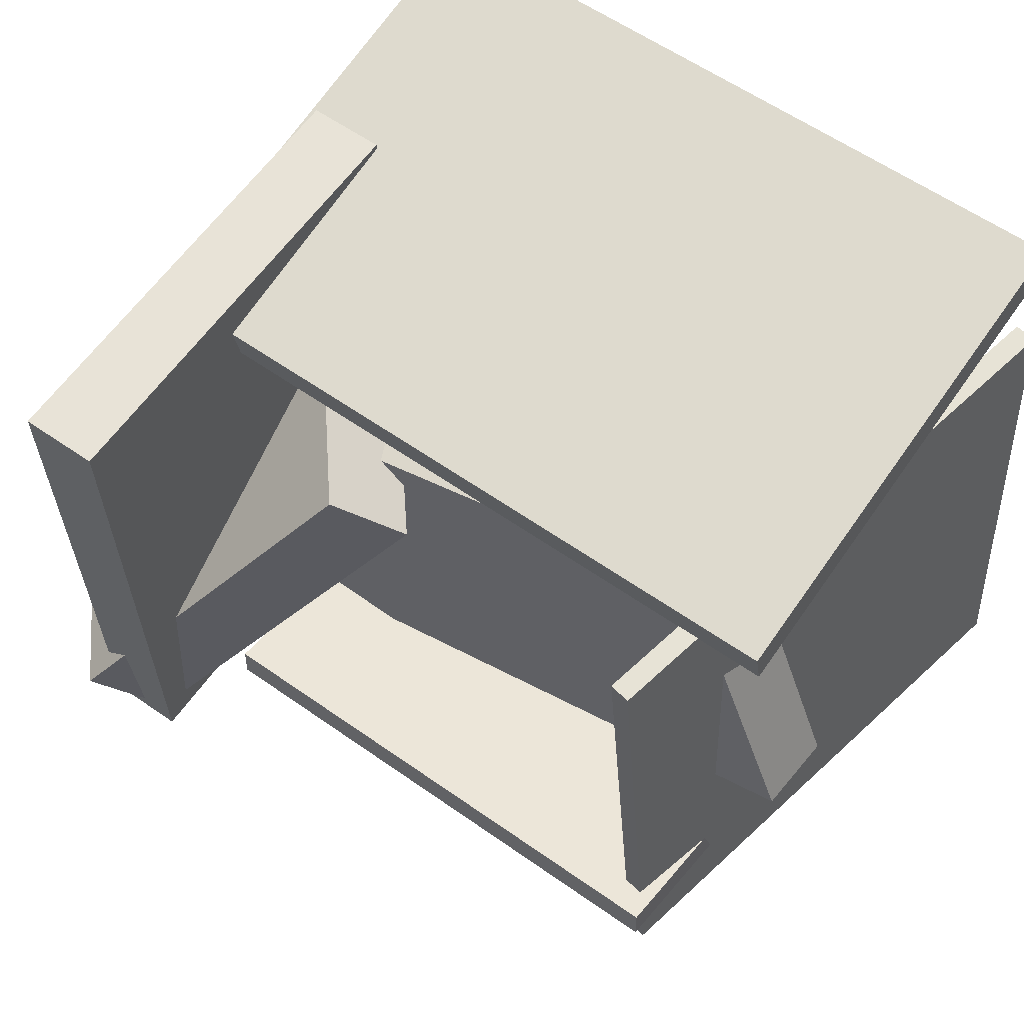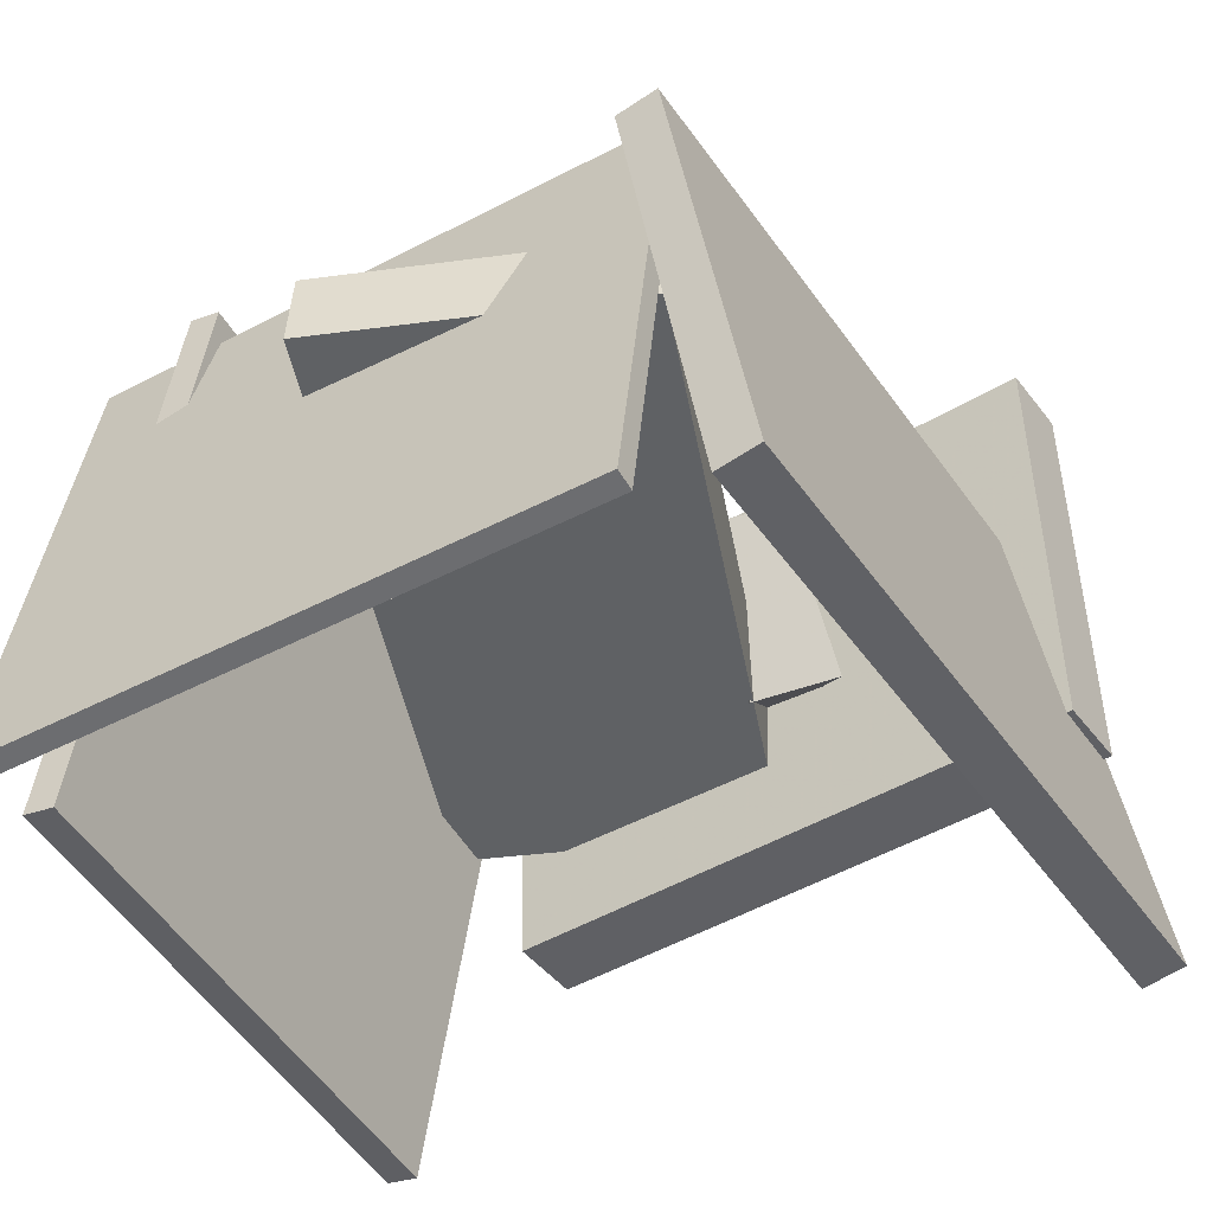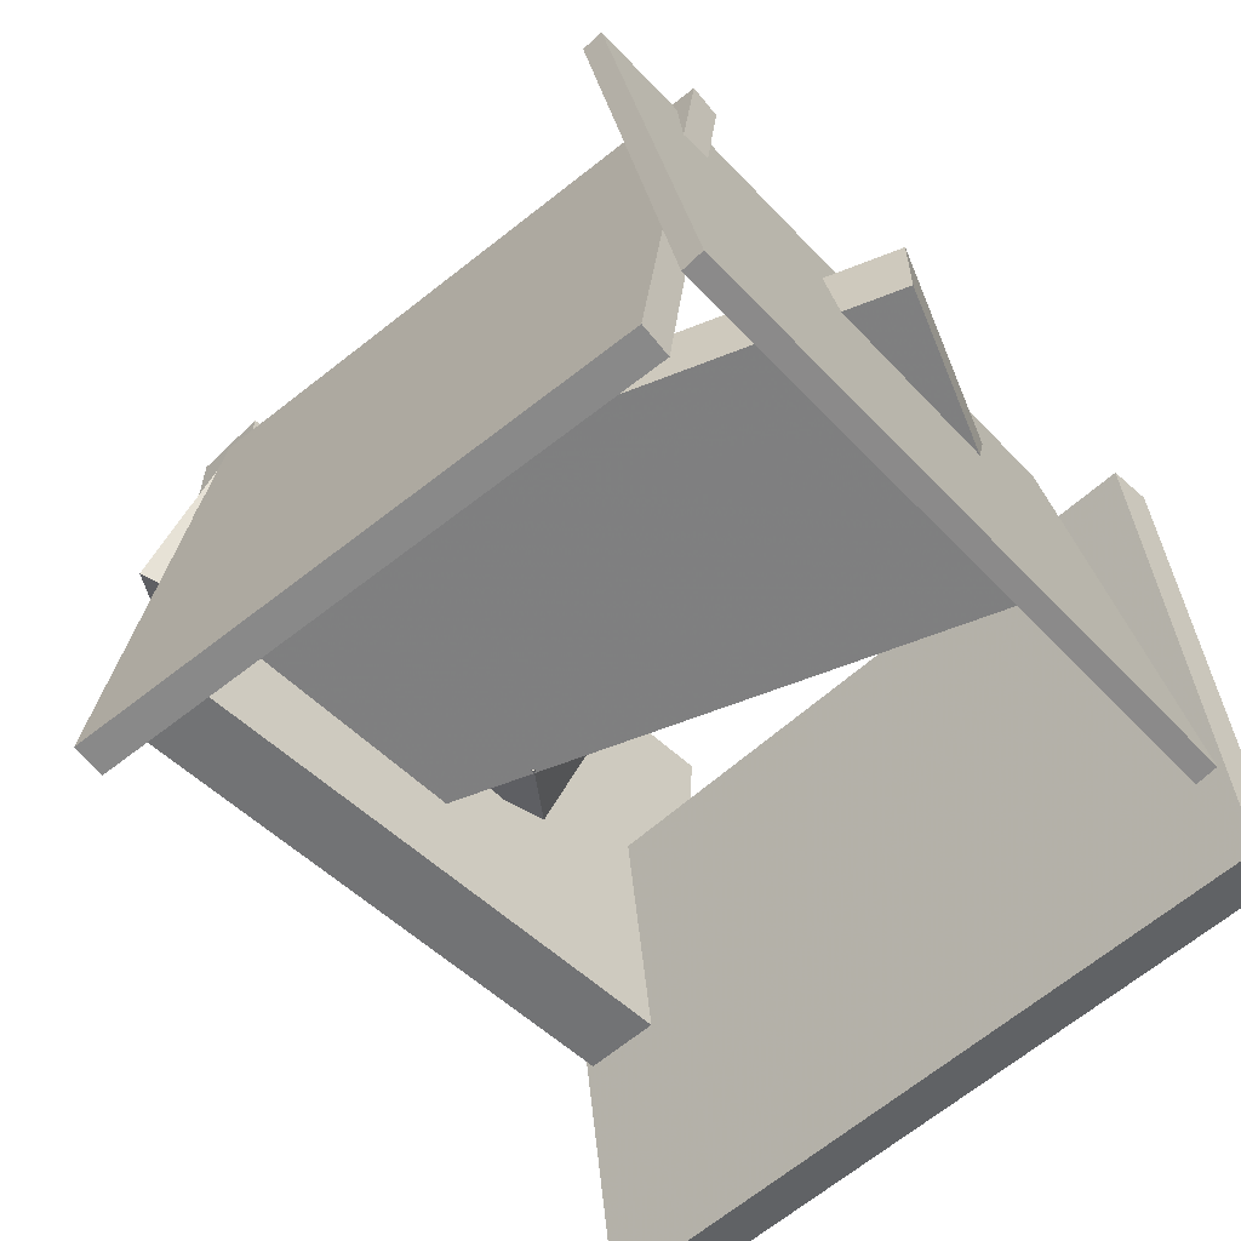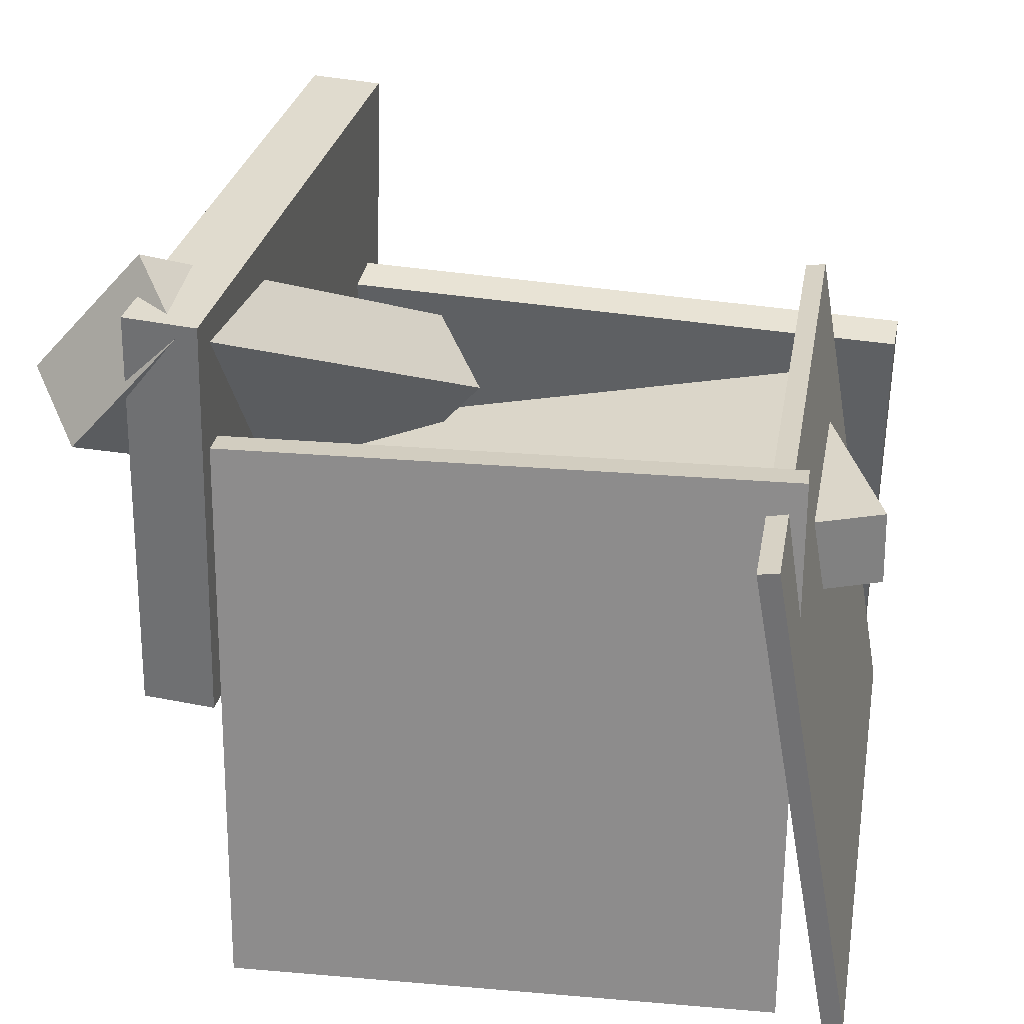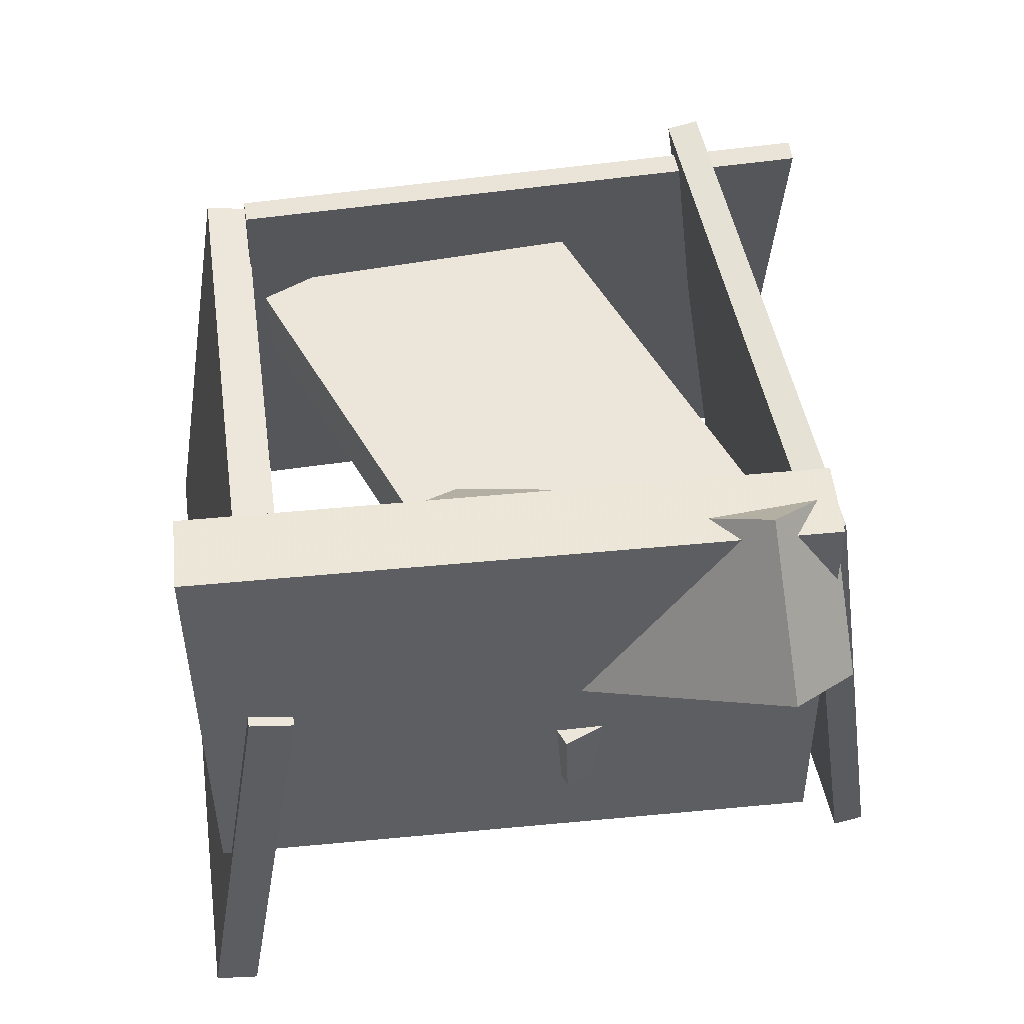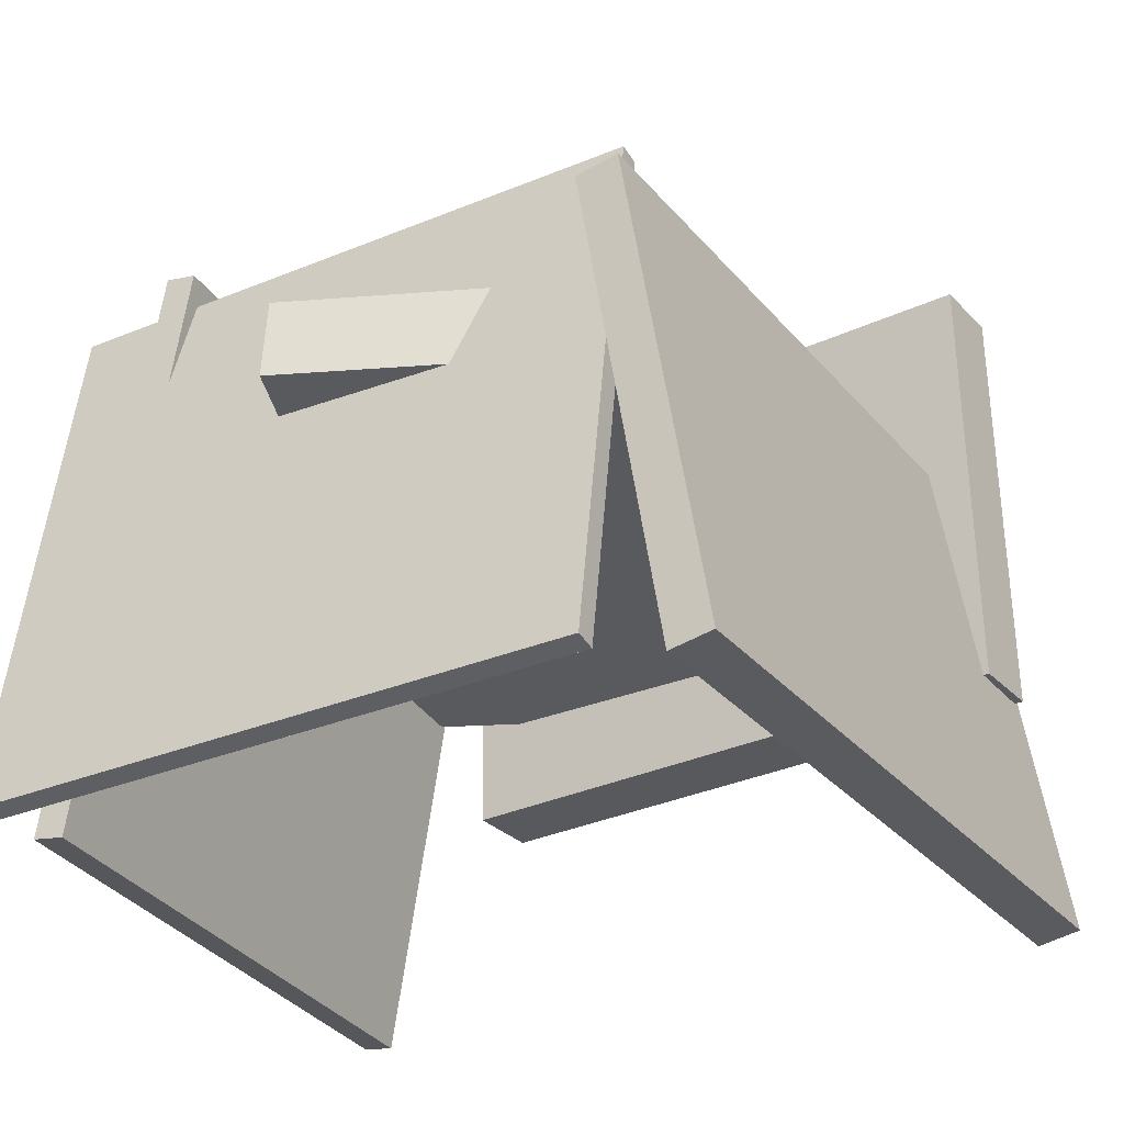
<metadata>
{"format":"obj","ext":"obj","renderer":"f3d","projection":"perspective","resolution":1024,"background":"white","views":[{"elev":62.0,"azim":-142.9,"up":"+Z"},{"elev":-45.8,"azim":-54.9,"up":"+Y"},{"elev":-57.0,"azim":-133.2,"up":"+Y"},{"elev":32.8,"azim":-165.6,"up":"+Y"},{"elev":52.3,"azim":84.9,"up":"+Y"},{"elev":-30.8,"azim":-55.5,"up":"+Y"}]}
</metadata>
<code>
v -0.408 -0.4851 -0.3813
v 0.3348 -0.4927 -0.4734
v -0.3863 0.2893 -0.2702
v 0.3564 0.2818 -0.3623
v -0.413 -0.4791 -0.4222
v 0.3298 -0.4867 -0.5143
v -0.3914 0.2954 -0.3112
v 0.3514 0.2878 -0.4032
f 1.0 7.0 5.0
f 1.0 3.0 7.0
f 1.0 4.0 3.0
f 1.0 2.0 4.0
f 3.0 8.0 7.0
f 3.0 4.0 8.0
f 5.0 7.0 8.0
f 5.0 8.0 6.0
f 1.0 5.0 6.0
f 1.0 6.0 2.0
f 2.0 6.0 8.0
f 2.0 8.0 4.0
v -0.4749 0.0004338 -0.06424
v -0.2971 -0.01995 0.3278
v -0.471 0.1071 -0.06045
v -0.2932 0.08675 0.3316
v 0.3282 -0.01578 -0.4293
v 0.506 -0.03617 -0.03731
v 0.3321 0.09093 -0.4255
v 0.5099 0.07054 -0.03351
f 9.0 15.0 13.0
f 9.0 11.0 15.0
f 9.0 12.0 11.0
f 9.0 10.0 12.0
f 11.0 16.0 15.0
f 11.0 12.0 16.0
f 13.0 15.0 16.0
f 13.0 16.0 14.0
f 9.0 13.0 14.0
f 9.0 14.0 10.0
f 10.0 14.0 16.0
f 10.0 16.0 12.0
v 0.3906 -0.156 -0.3655
v 0.3995 -0.1585 0.4314
v 0.3725 0.4349 -0.3635
v 0.3814 0.4324 0.4334
v 0.4909 -0.1529 -0.3666
v 0.4998 -0.1554 0.4302
v 0.4728 0.4379 -0.3646
v 0.4817 0.4355 0.4323
f 17.0 23.0 21.0
f 17.0 19.0 23.0
f 17.0 20.0 19.0
f 17.0 18.0 20.0
f 19.0 24.0 23.0
f 19.0 20.0 24.0
f 21.0 23.0 24.0
f 21.0 24.0 22.0
f 17.0 21.0 22.0
f 17.0 22.0 18.0
f 18.0 22.0 24.0
f 18.0 24.0 20.0
v 0.3623 0.02686 0.1478
v 0.2818 -0.03413 0.06003
v 0.631 0.308 -0.294
v 0.5505 0.247 -0.3818
v 0.2114 0.1998 0.1661
v 0.1309 0.1388 0.07832
v 0.4801 0.481 -0.2757
v 0.3996 0.42 -0.3635
f 25.0 31.0 29.0
f 25.0 27.0 31.0
f 25.0 28.0 27.0
f 25.0 26.0 28.0
f 27.0 32.0 31.0
f 27.0 28.0 32.0
f 29.0 31.0 32.0
f 29.0 32.0 30.0
f 25.0 29.0 30.0
f 25.0 30.0 26.0
f 26.0 30.0 32.0
f 26.0 32.0 28.0
v -0.4277 0.1396 0.3527
v -0.4147 -0.5028 0.4525
v -0.4254 0.1484 0.4092
v -0.4124 -0.494 0.5091
v 0.5023 0.1521 0.3125
v 0.5153 -0.4903 0.4123
v 0.5047 0.161 0.3691
v 0.5176 -0.4815 0.4689
f 33.0 39.0 37.0
f 33.0 35.0 39.0
f 33.0 36.0 35.0
f 33.0 34.0 36.0
f 35.0 40.0 39.0
f 35.0 36.0 40.0
f 37.0 39.0 40.0
f 37.0 40.0 38.0
f 33.0 37.0 38.0
f 33.0 38.0 34.0
f 34.0 38.0 40.0
f 34.0 40.0 36.0
v -0.4435 -0.4674 0.3656
v -0.4155 -0.4723 0.3634
v -0.3182 0.2601 0.3479
v -0.2902 0.2552 0.3458
v -0.5061 -0.4759 -0.4312
v -0.4781 -0.4808 -0.4334
v -0.3808 0.2516 -0.4489
v -0.3528 0.2467 -0.451
f 41.0 47.0 45.0
f 41.0 43.0 47.0
f 41.0 44.0 43.0
f 41.0 42.0 44.0
f 43.0 48.0 47.0
f 43.0 44.0 48.0
f 45.0 47.0 48.0
f 45.0 48.0 46.0
f 41.0 45.0 46.0
f 41.0 46.0 42.0
f 42.0 46.0 48.0
f 42.0 48.0 44.0

</code>
